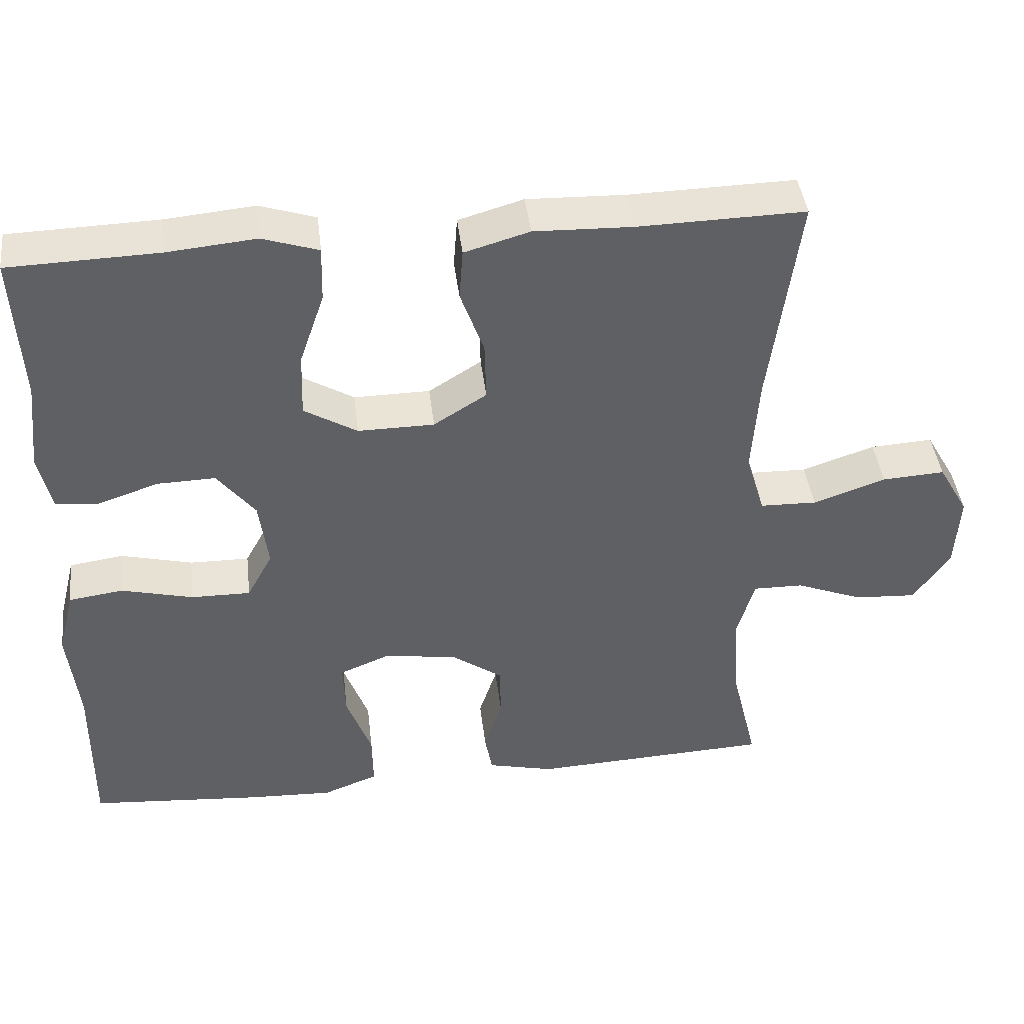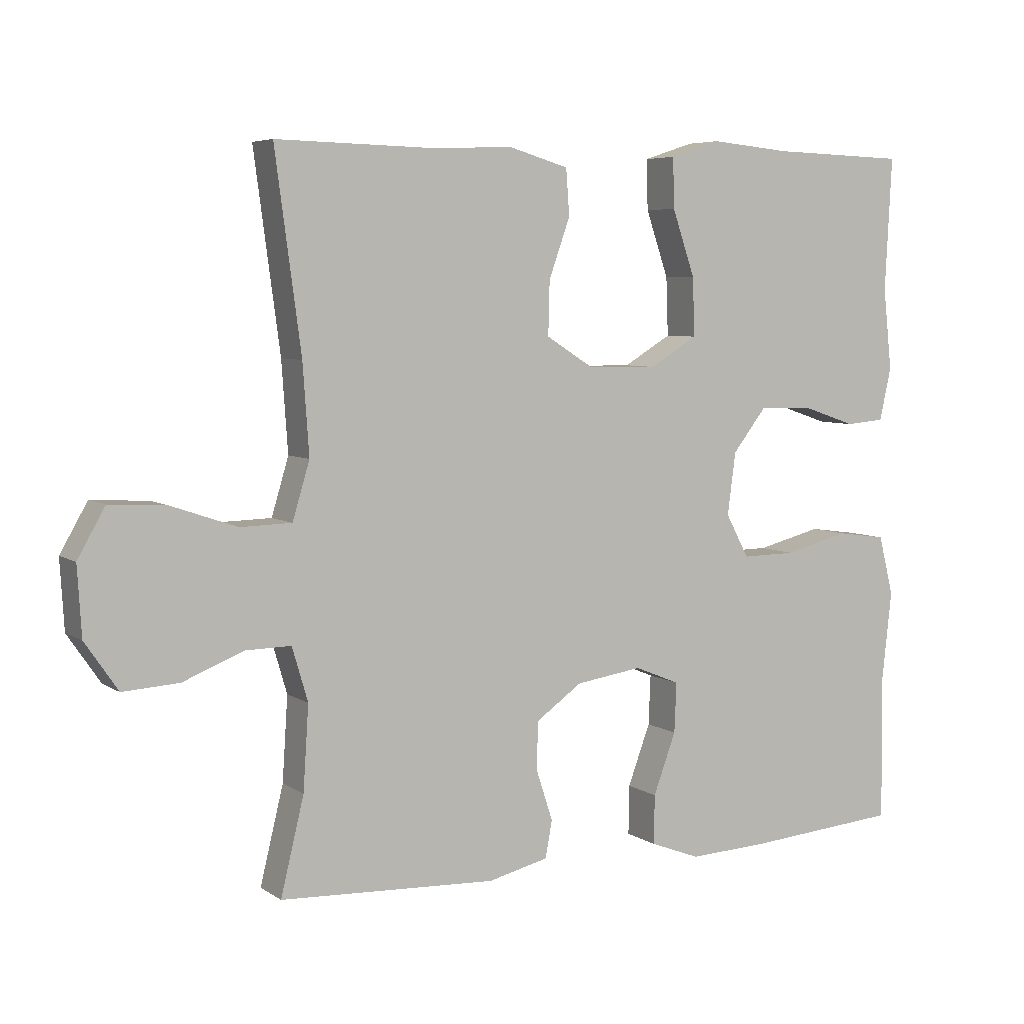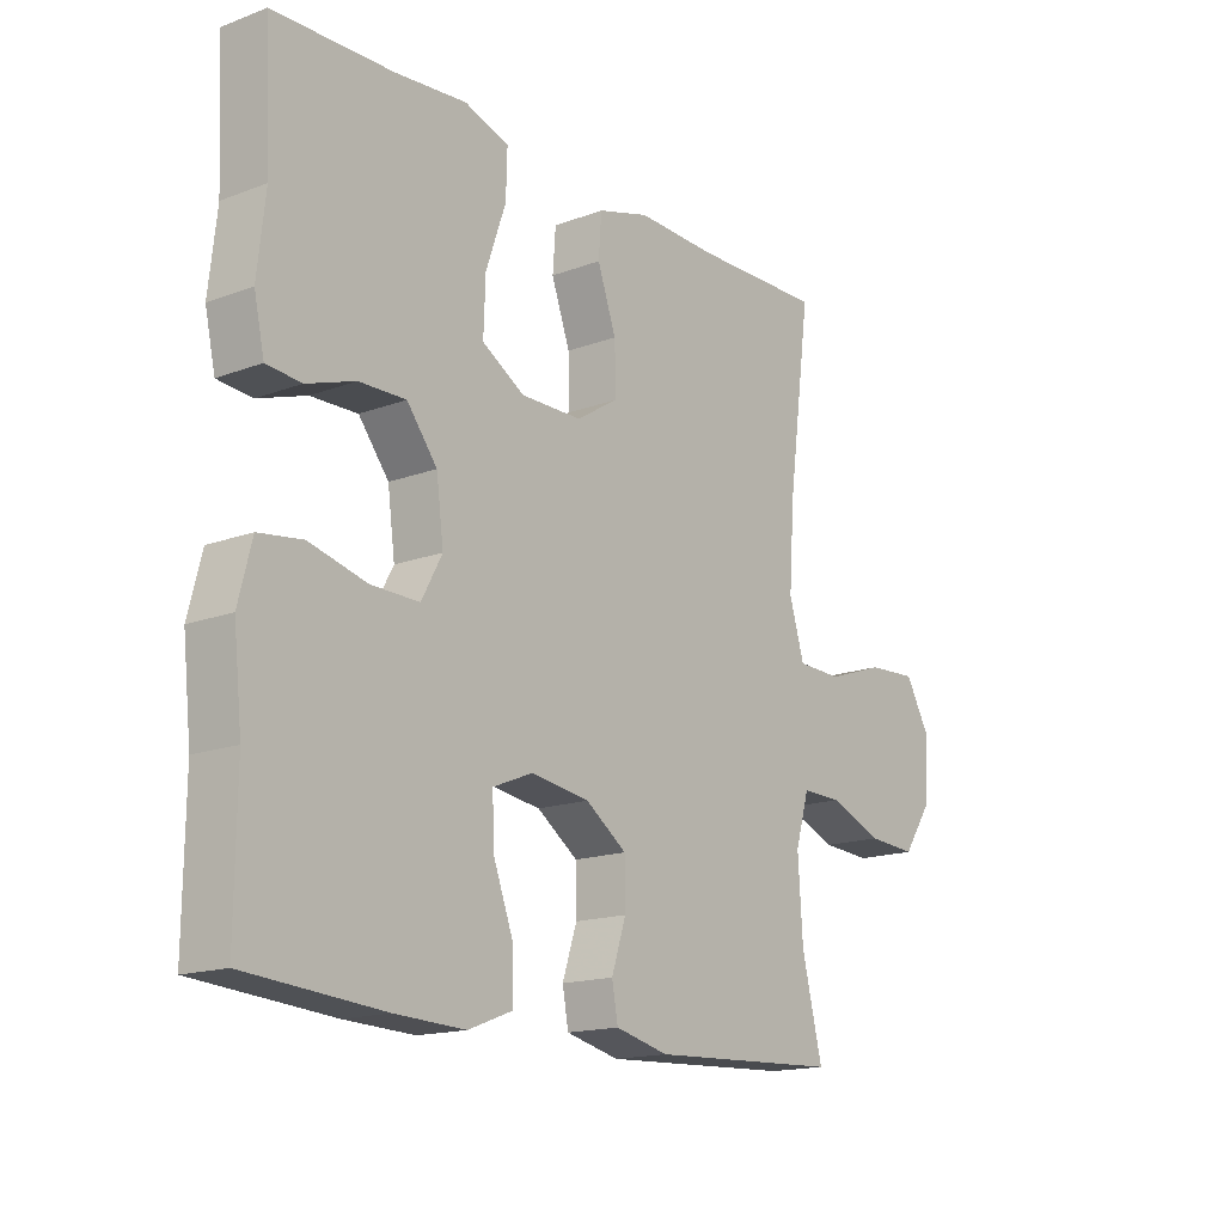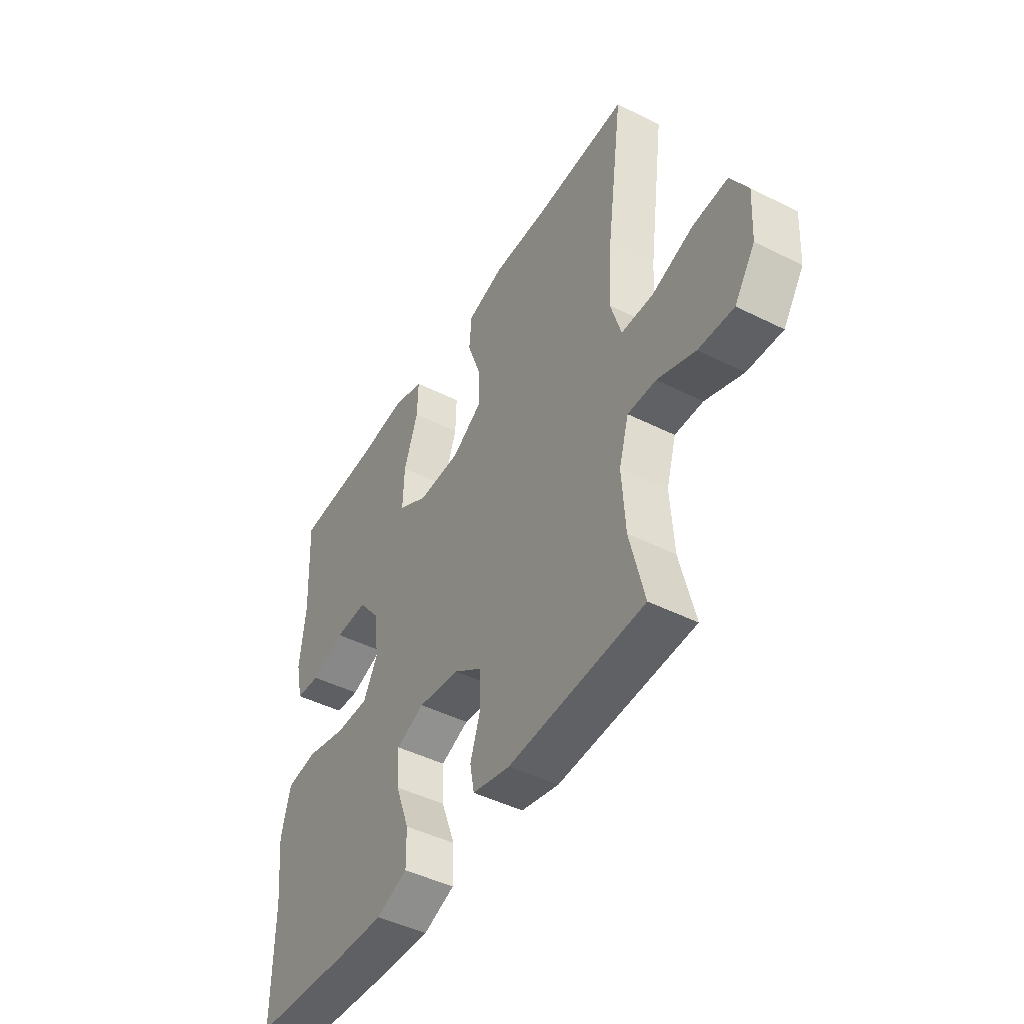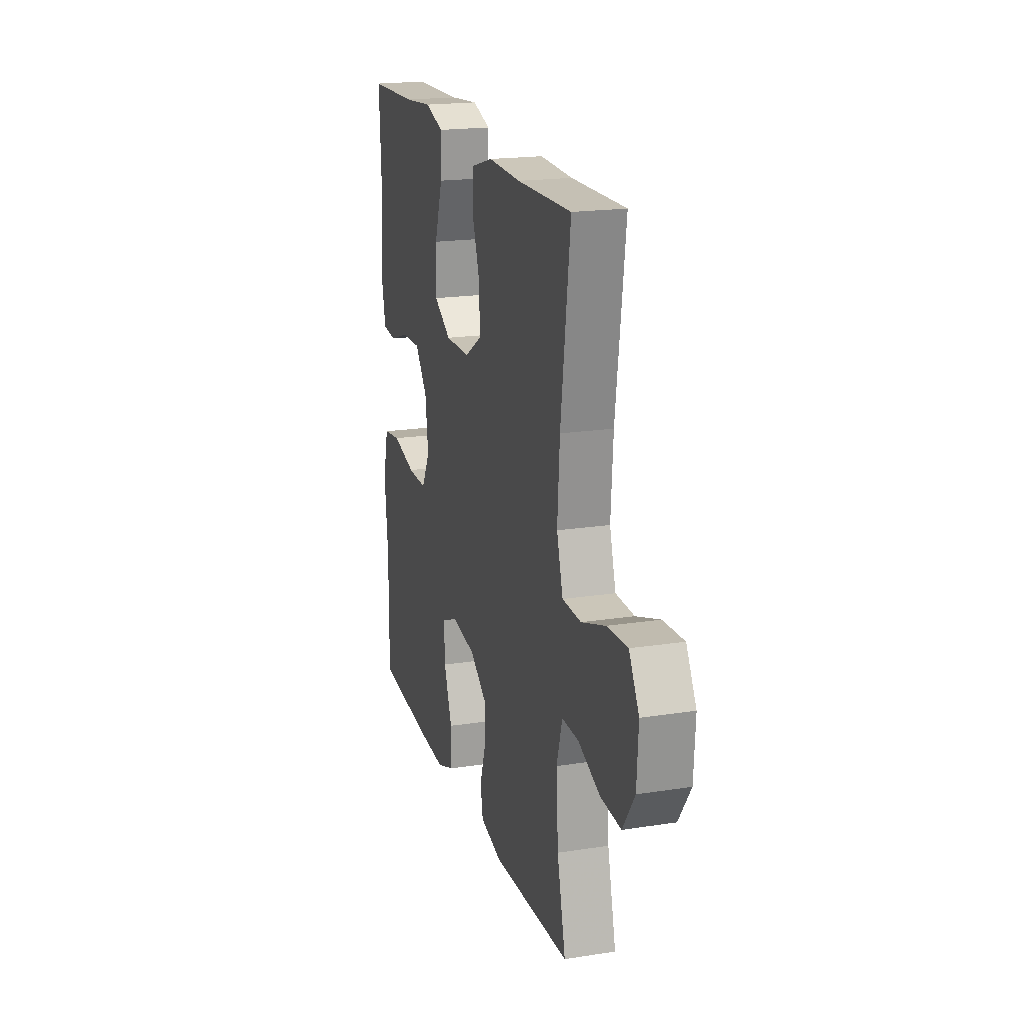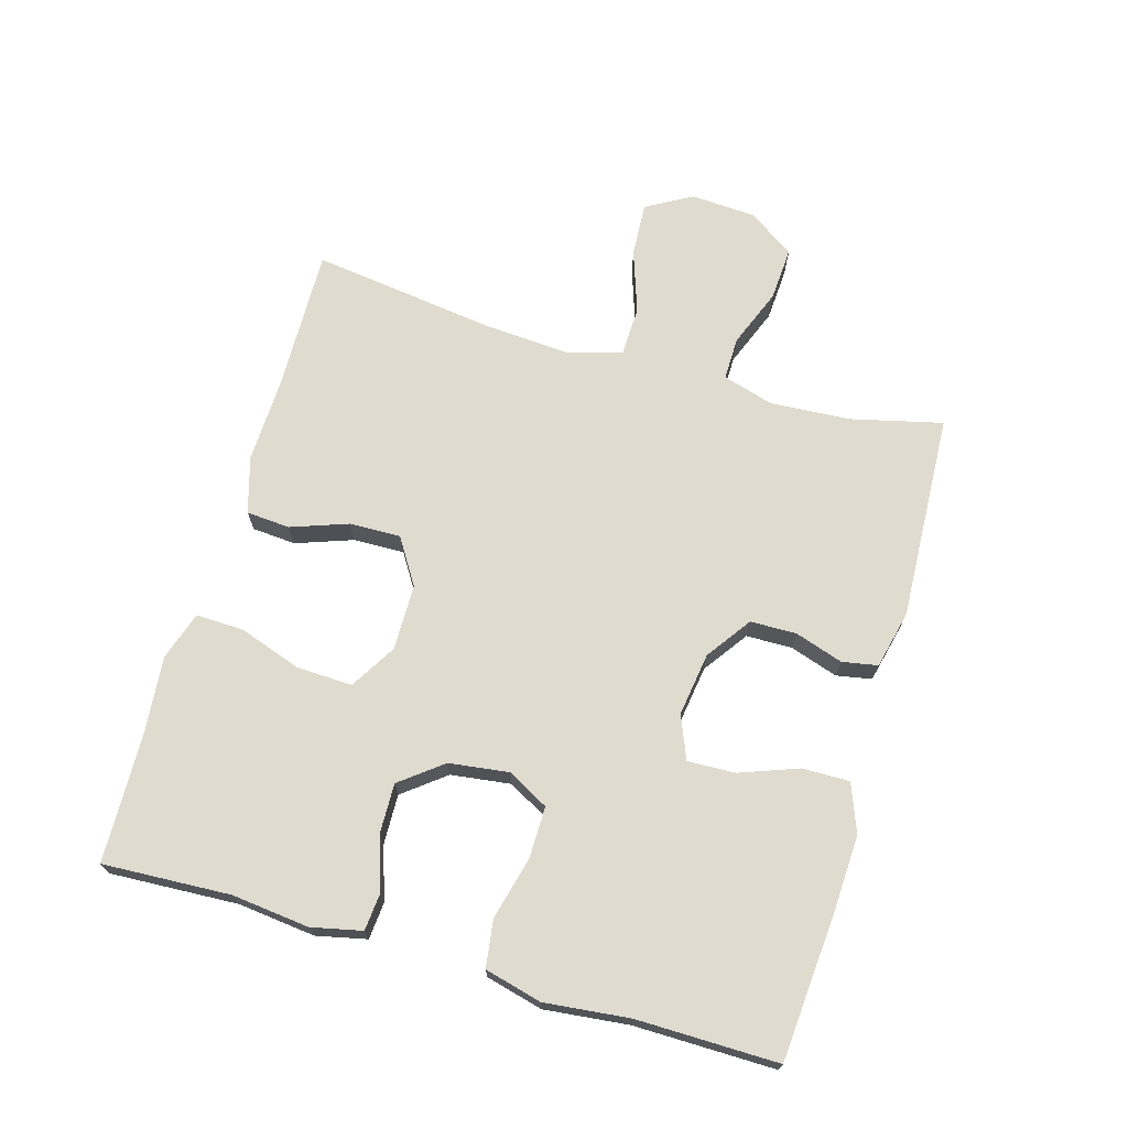
<metadata>
{"format":"obj","ext":"obj","renderer":"f3d","projection":"perspective","resolution":1024,"background":"white","views":[{"elev":42.6,"azim":173.2,"up":"+Z"},{"elev":5.8,"azim":-28.9,"up":"+Z"},{"elev":-16.1,"azim":127.7,"up":"+Z"},{"elev":-46.0,"azim":-119.9,"up":"+Z"},{"elev":19.5,"azim":-106.2,"up":"+Z"},{"elev":70.3,"azim":106.2,"up":"+Y"}]}
</metadata>
<code>
v -0.5 0.07 -0.5
v -0.466 0.07 -0.36
v -0.458 0.07 -0.238
v -0.481 0.07 -0.16
v -0.547 0.07 -0.161
v -0.636 0.07 -0.196
v -0.718 0.07 -0.201
v -0.766 0.07 -0.131
v -0.772 0.07 -0.031
v -0.732 0.07 0.039
v -0.649 0.07 0.034
v -0.553 0.07 0.001
v -0.478 0.07 0.003
v -0.453 0.07 0.086
v -0.462 0.07 0.216
v -0.5 0.07 0.5
v -0.281 0.07 0.495
v -0.15 0.07 0.499
v -0.064 0.07 0.474
v -0.059 0.07 0.407
v -0.09 0.07 0.32
v -0.092 0.07 0.242
v -0.022 0.07 0.198
v 0.079 0.07 0.197
v 0.149 0.07 0.239
v 0.146 0.07 0.324
v 0.113 0.07 0.42
v 0.111 0.07 0.493
v 0.185 0.07 0.517
v 0.302 0.07 0.506
v 0.5 0.07 0.5
v 0.49 0.07 0.305
v 0.503 0.07 0.187
v 0.486 0.07 0.11
v 0.429 0.07 0.105
v 0.349 0.07 0.132
v 0.272 0.07 0.134
v 0.222 0.07 0.07
v 0.21 0.07 -0.021
v 0.244 0.07 -0.084
v 0.323 0.07 -0.083
v 0.418 0.07 -0.059
v 0.49 0.07 -0.069
v 0.512 0.07 -0.156
v 0.498 0.07 -0.285
v 0.5 0.07 -0.5
v 0.274 0.07 -0.518
v 0.159 0.07 -0.523
v 0.086 0.07 -0.495
v 0.087 0.07 -0.423
v 0.12 0.07 -0.334
v 0.123 0.07 -0.261
v 0.057 0.07 -0.234
v -0.04 0.07 -0.248
v -0.108 0.07 -0.296
v -0.109 0.07 -0.367
v -0.085 0.07 -0.44
v -0.095 0.07 -0.494
v -0.183 0.07 -0.515
v -0.5 0 -0.5
v -0.466 0 -0.36
v -0.458 0 -0.238
v -0.481 0 -0.16
v -0.547 0 -0.161
v -0.636 0 -0.196
v -0.718 0 -0.201
v -0.766 0 -0.131
v -0.772 0 -0.031
v -0.732 0 0.039
v -0.649 0 0.034
v -0.553 0 0.001
v -0.478 0 0.003
v -0.453 0 0.086
v -0.462 0 0.216
v -0.5 0 0.5
v -0.281 0 0.495
v -0.15 0 0.499
v -0.064 0 0.474
v -0.059 0 0.407
v -0.09 0 0.32
v -0.092 0 0.242
v -0.022 0 0.198
v 0.079 0 0.197
v 0.149 0 0.239
v 0.146 0 0.324
v 0.113 0 0.42
v 0.111 0 0.493
v 0.185 0 0.517
v 0.302 0 0.506
v 0.5 0 0.5
v 0.49 0 0.305
v 0.503 0 0.187
v 0.486 0 0.11
v 0.429 0 0.105
v 0.349 0 0.132
v 0.272 0 0.134
v 0.222 0 0.07
v 0.21 0 -0.021
v 0.244 0 -0.084
v 0.323 0 -0.083
v 0.418 0 -0.059
v 0.49 0 -0.069
v 0.512 0 -0.156
v 0.498 0 -0.285
v 0.5 0 -0.5
v 0.274 0 -0.518
v 0.159 0 -0.523
v 0.086 0 -0.495
v 0.087 0 -0.423
v 0.12 0 -0.334
v 0.123 0 -0.261
v 0.057 0 -0.234
v -0.04 0 -0.248
v -0.108 0 -0.296
v -0.109 0 -0.367
v -0.085 0 -0.44
v -0.095 0 -0.494
v -0.183 0 -0.515
f 59 1 2
f 58 59 2
f 57 58 2
f 56 57 2
f 55 56 2 3
f 54 55 3 4
f 53 54 4
f 49 50 51
f 48 49 51
f 47 48 51
f 46 47 51
f 45 46 51
f 45 51 52
f 44 45 52
f 43 44 52
f 42 43 52
f 41 42 52
f 40 41 52 53
f 34 35 36
f 33 34 36
f 32 33 36
f 32 36 37
f 31 32 37
f 30 31 37
f 29 30 37
f 28 29 37
f 27 28 37
f 26 27 37
f 25 26 37 38
f 19 20 21
f 18 19 21
f 17 18 21
f 17 21 22
f 16 17 22
f 15 16 22
f 14 15 22 23
f 10 11 12
f 9 10 12
f 8 9 12
f 7 8 12
f 6 7 12
f 5 6 12
f 4 5 12 13
f 14 23 24
f 13 14 24
f 4 13 24
f 53 4 24
f 40 53 24
f 39 40 24
f 24 25 38 39
f 61 60 118
f 61 118 117
f 61 117 116
f 61 116 115
f 62 61 115 114
f 63 62 114 113
f 63 113 112
f 110 109 108
f 110 108 107
f 110 107 106
f 110 106 105
f 110 105 104
f 111 110 104
f 111 104 103
f 111 103 102
f 111 102 101
f 111 101 100
f 112 111 100 99
f 95 94 93
f 95 93 92
f 95 92 91
f 96 95 91
f 96 91 90
f 96 90 89
f 96 89 88
f 96 88 87
f 96 87 86
f 96 86 85
f 97 96 85 84
f 80 79 78
f 80 78 77
f 80 77 76
f 81 80 76
f 81 76 75
f 81 75 74
f 82 81 74 73
f 71 70 69
f 71 69 68
f 71 68 67
f 71 67 66
f 71 66 65
f 71 65 64
f 72 71 64 63
f 83 82 73
f 83 73 72
f 83 72 63
f 83 63 112
f 83 112 99
f 83 99 98
f 98 97 84 83
f 1 60 61 2
f 2 61 62 3
f 3 62 63 4
f 4 63 64 5
f 5 64 65 6
f 6 65 66 7
f 7 66 67 8
f 8 67 68 9
f 9 68 69 10
f 10 69 70 11
f 11 70 71 12
f 12 71 72 13
f 13 72 73 14
f 14 73 74 15
f 15 74 75 16
f 16 75 76 17
f 17 76 77 18
f 18 77 78 19
f 19 78 79 20
f 20 79 80 21
f 21 80 81 22
f 22 81 82 23
f 23 82 83 24
f 24 83 84 25
f 25 84 85 26
f 26 85 86 27
f 27 86 87 28
f 28 87 88 29
f 29 88 89 30
f 30 89 90 31
f 31 90 91 32
f 32 91 92 33
f 33 92 93 34
f 34 93 94 35
f 35 94 95 36
f 36 95 96 37
f 37 96 97 38
f 38 97 98 39
f 39 98 99 40
f 40 99 100 41
f 41 100 101 42
f 42 101 102 43
f 43 102 103 44
f 44 103 104 45
f 45 104 105 46
f 46 105 106 47
f 47 106 107 48
f 48 107 108 49
f 49 108 109 50
f 50 109 110 51
f 51 110 111 52
f 52 111 112 53
f 53 112 113 54
f 54 113 114 55
f 55 114 115 56
f 56 115 116 57
f 57 116 117 58
f 58 117 118 59
f 59 118 60 1

</code>
